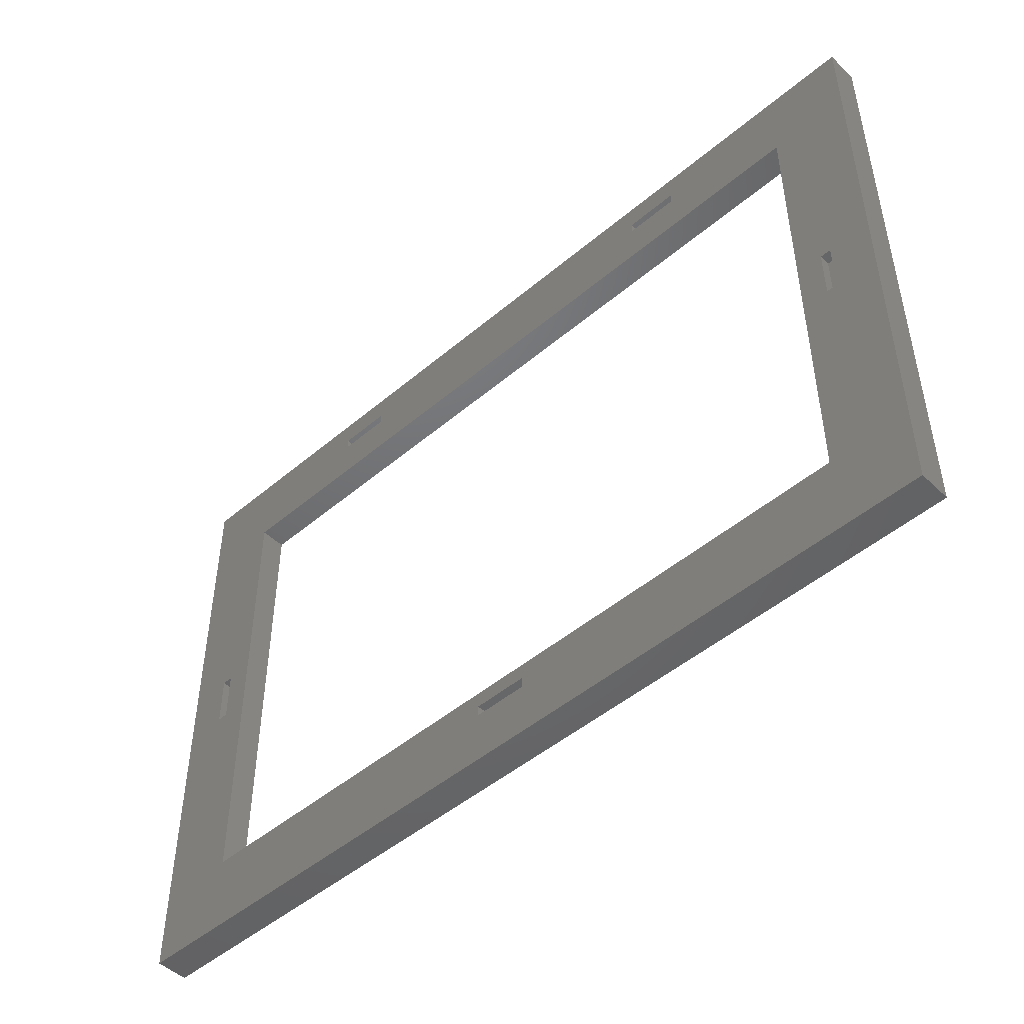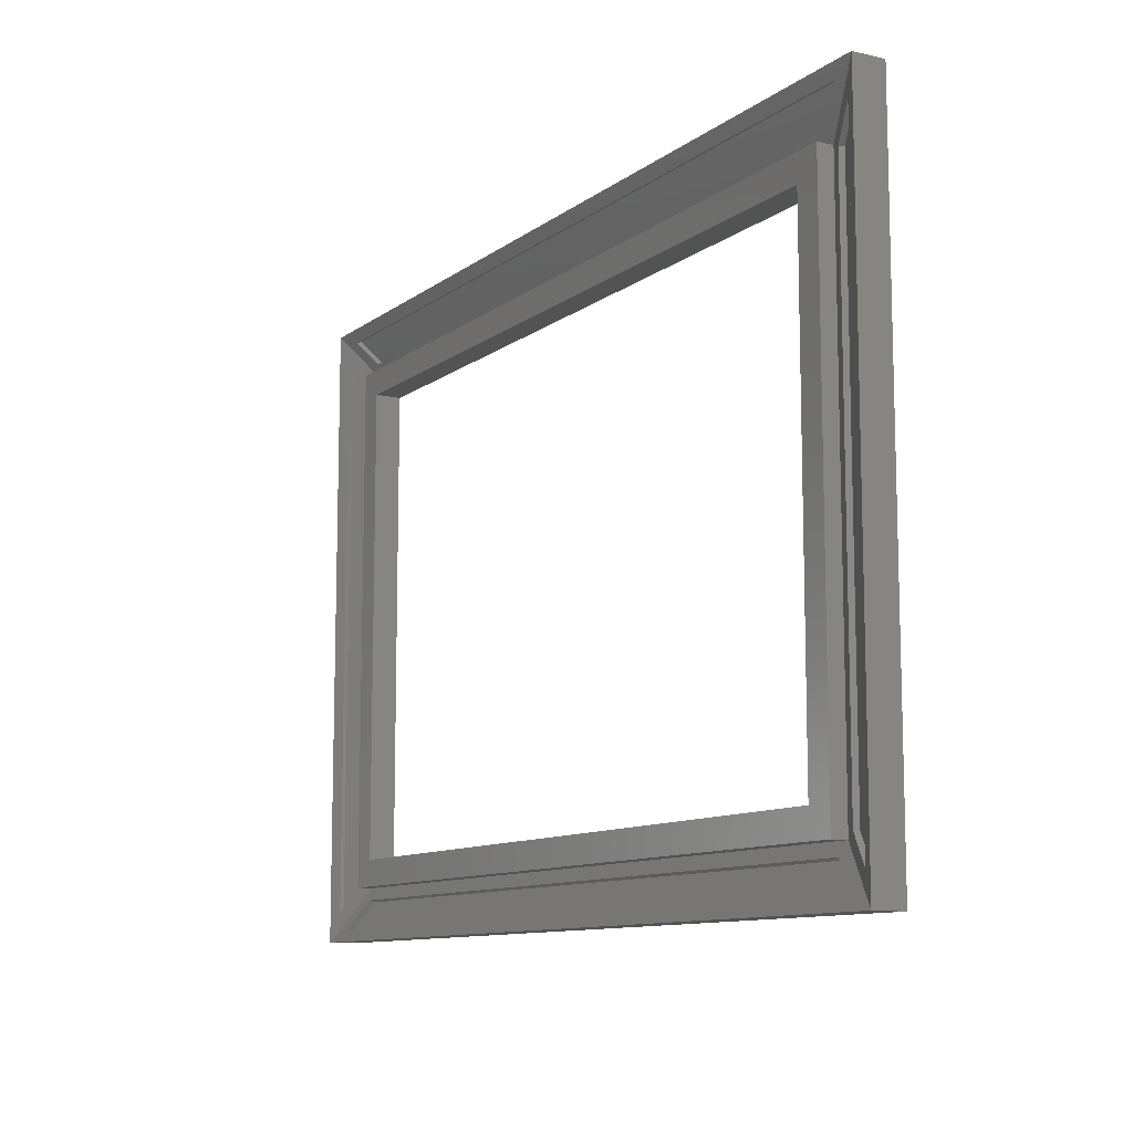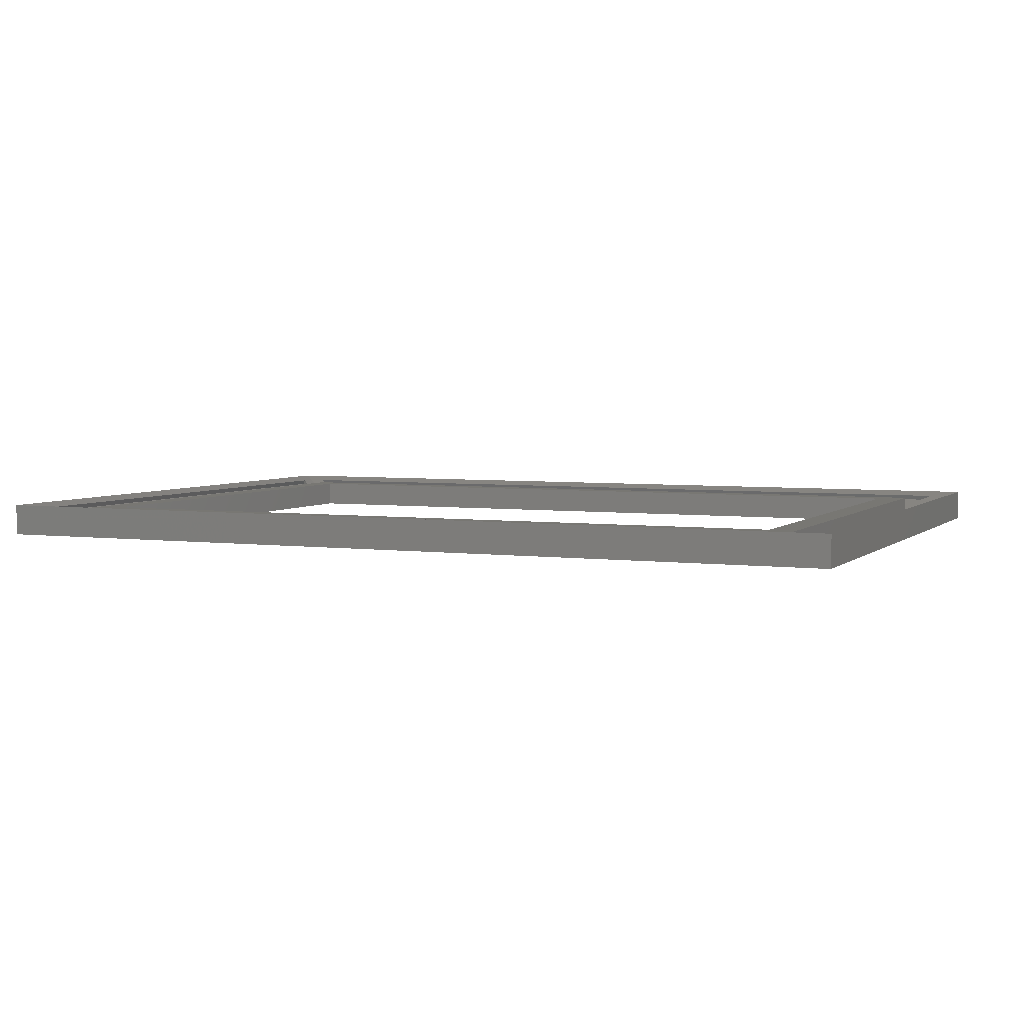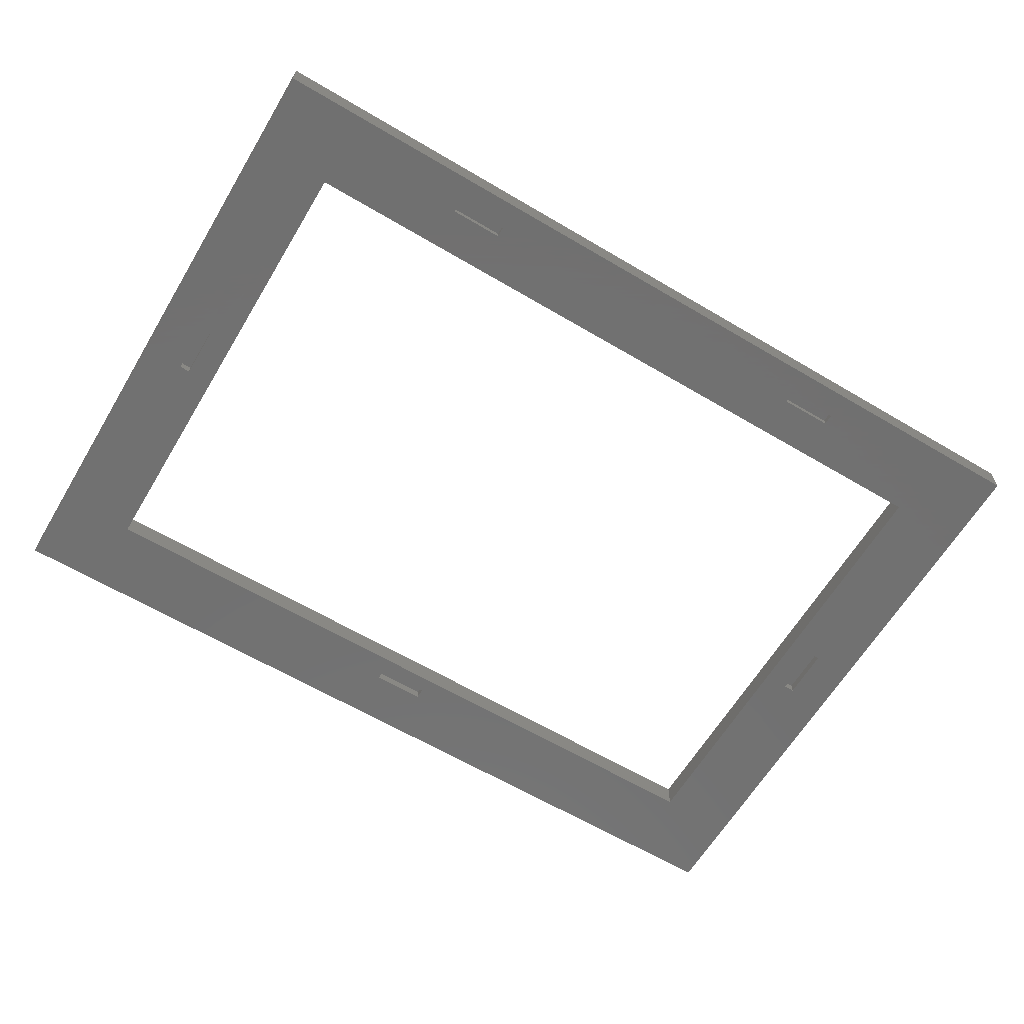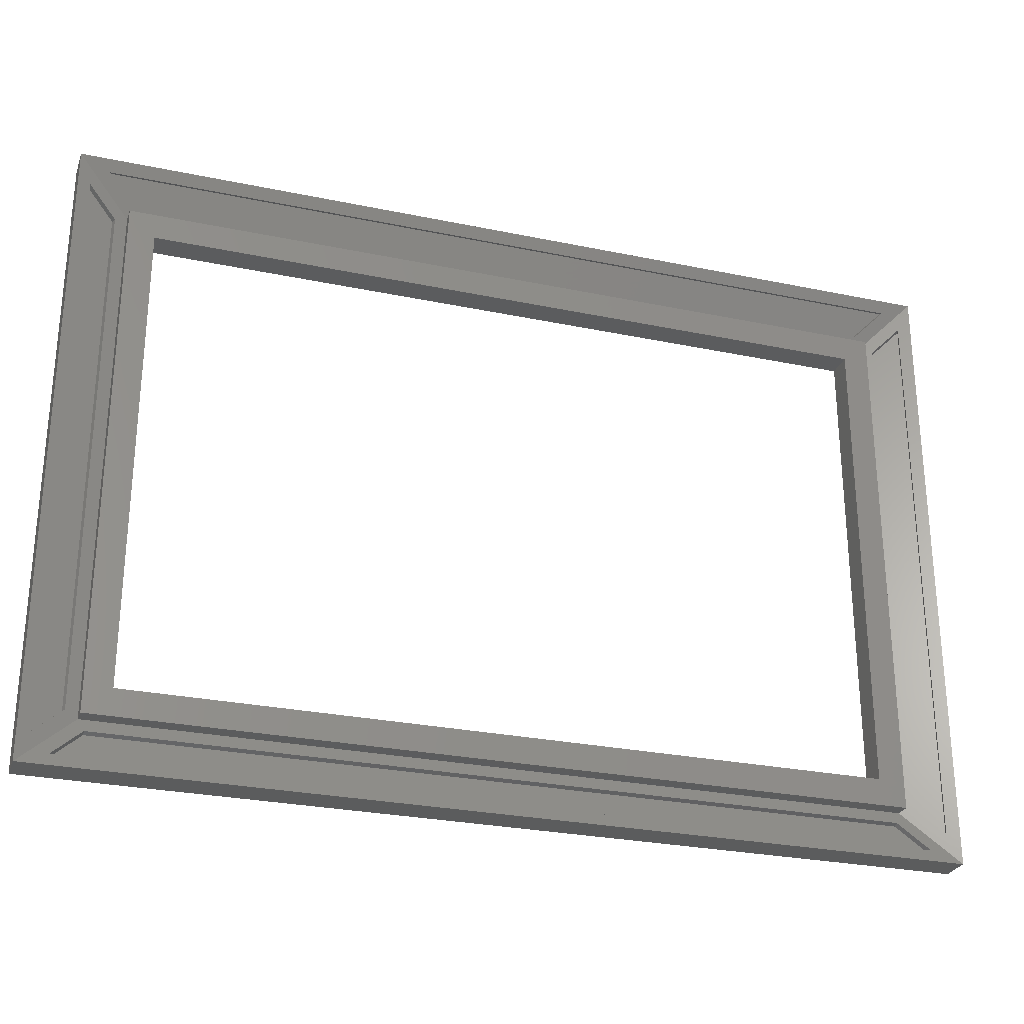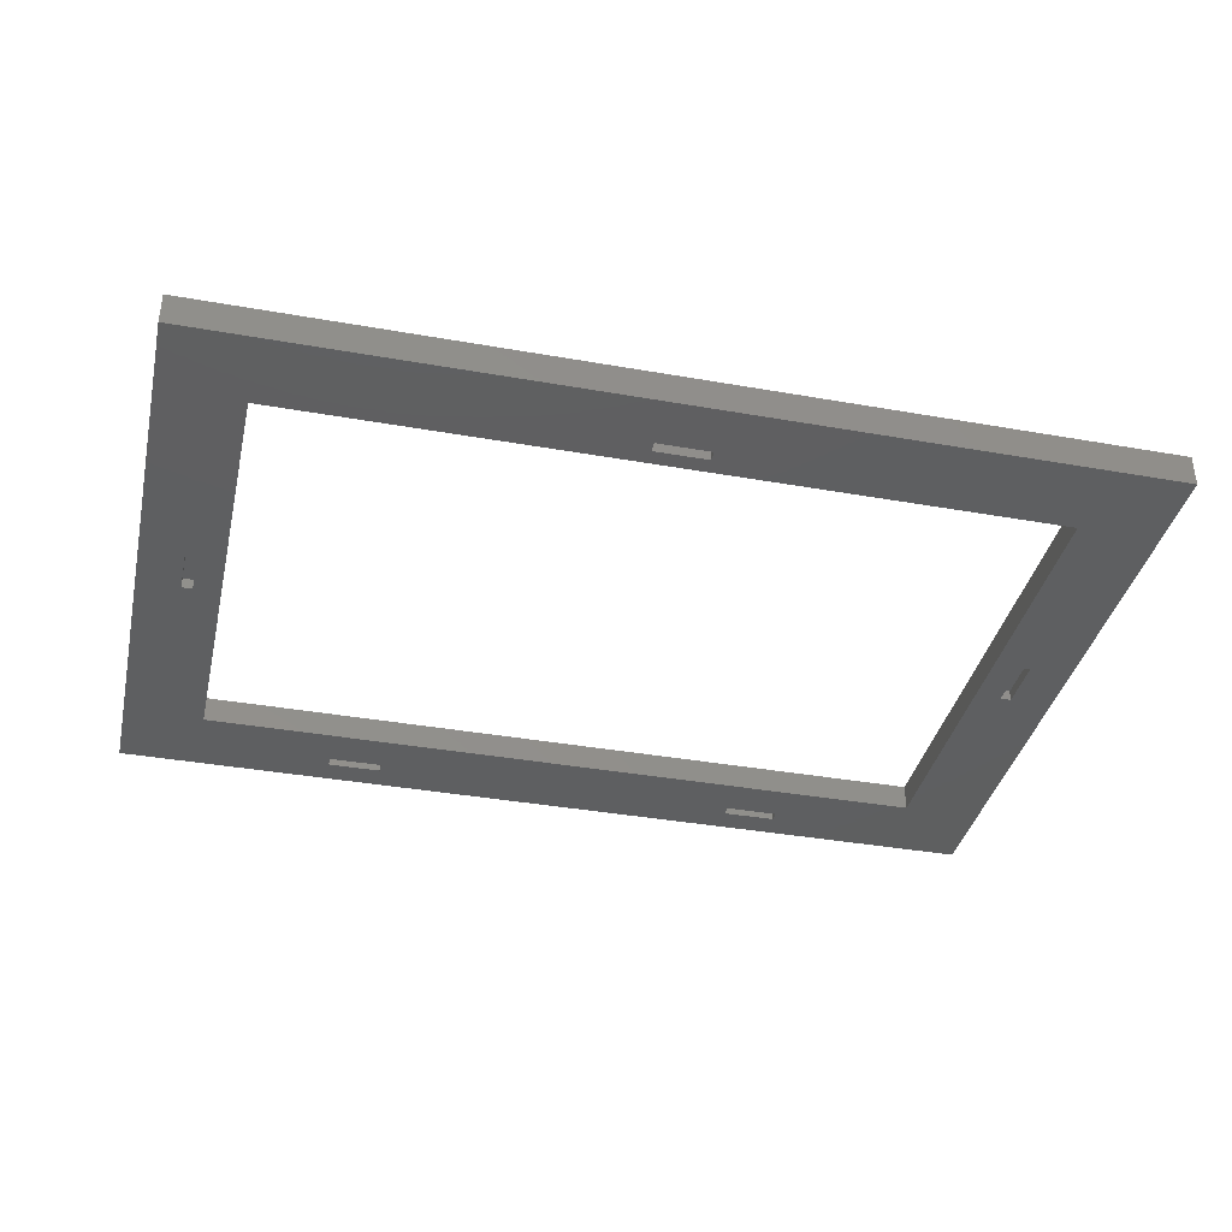
<metadata>
{"format":"stl","ext":"stl","renderer":"f3d","projection":"perspective","resolution":1024,"background":"white","views":[{"elev":-48.4,"azim":-136.7,"up":"+Y"},{"elev":-10.5,"azim":59.8,"up":"+Y"},{"elev":4.3,"azim":23.5,"up":"+Z"},{"elev":-63.0,"azim":149.1,"up":"+Z"},{"elev":-27.5,"azim":-17.8,"up":"+Y"},{"elev":-37.5,"azim":-12.8,"up":"+Z"}]}
</metadata>
<code>
# stl→obj: 116 verts, 250 faces
v 2.794e-16 45 2
v 1.488e-14 2.256e-14 5
v 1.488e-14 2.256e-14 2
v 0 100 5
v -2.194e-16 50 2
v -1.12e-15 55 2
v 0 100 2
v 5 5 5
v 5 95 0
v 5 5 0
v 5 95 5
v -10 110 0
v -10 -10 6
v -10 -10 0
v -10 110 6
v -7.679 104.3 5.072
v -2.321 98.91 2.928
v -2.321 1.09 2.928
v -7.679 -4.267 5.072
v 70 -0.01784 2
v 75 -0.01784 2
v 80 -0.01784 2
v 150 2.256e-14 2
v 150 2.256e-14 5
v 145 5 5
v 145 5 0
v 160 -10 0
v 160 -10 6
v -4.267 -7.679 5.072
v 1.09 -2.321 2.928
v 148.9 -2.321 2.928
v 154.3 -7.679 5.072
v 150 100 5
v 150 45 2
v 150 50 2
v 150 55 2
v 150 100 2
v 145 95 0
v 145 95 5
v 160 110 6
v 160 110 0
v 152.3 98.91 2.928
v 157.7 104.3 5.072
v 157.7 -4.267 5.072
v 152.3 1.09 2.928
v 75 100 2
v 75 100 5
v 75 95 0
v 75 95 5
v 75 110 0
v 75 110 6
v -4.267 107.7 5.072
v 75 107.7 5.072
v 154.3 107.7 5.072
v 1.09 102.3 2.928
v 75 102.3 2.928
v 148.9 102.3 2.928
v 70 1.982 0
v 70 -0.01784 0
v 80 1.982 0
v 30 105 0
v -2 55 0
v -2 45 0
v -1.12e-15 55 0
v -2.194e-16 50 0
v 2.794e-16 45 0
v 30 103 0
v 35 105 0
v 40 105 0
v 110 103 0
v 120 103 0
v 120 105 0
v 75 -0.01784 0
v 80 -0.01784 0
v 150 45 0
v 152 45 0
v 152 55 0
v 110 105 0
v 115 105 0
v 150 55 0
v 150 50 0
v 40 103 0
v 75 108.1 4.143
v 1.09 102.7 2
v -4.267 108.1 4.143
v 75 102.7 2
v 154.3 108.1 4.143
v 148.9 102.7 2
v -2.693 98.91 2
v -8.05 -4.267 4.143
v -8.05 104.3 4.143
v -2.693 1.09 2
v 158.1 104.3 4.143
v 152.7 1.09 2
v 152.7 98.91 2
v 158.1 -4.267 4.143
v 1.09 -2.693 2
v 154.3 -8.05 4.143
v -4.267 -8.05 4.143
v 148.9 -2.693 2
v 40 103 1.5
v 30 105 1.5
v 30 103 1.5
v 35 105 1.5
v 40 105 1.5
v 120 103 1.5
v 110 105 1.5
v 110 103 1.5
v 115 105 1.5
v 120 105 1.5
v -2 55 2
v -2 45 2
v 152 45 2
v 152 55 2
v 70 1.982 2
v 80 1.982 2
f 1 2 3
f 2 1 4
f 4 1 5
f 4 5 6
f 4 6 7
f 8 9 10
f 9 8 11
f 12 13 14
f 13 12 15
f 15 16 13
f 16 15 7
f 16 7 17
f 17 7 18
f 18 7 6
f 13 19 3
f 19 13 16
f 3 19 18
f 3 18 1
f 1 18 6
f 1 6 5
f 2 20 3
f 20 2 21
f 21 2 22
f 22 2 23
f 23 2 24
f 25 10 26
f 10 25 8
f 13 27 14
f 27 13 28
f 3 29 13
f 29 3 30
f 30 3 20
f 30 20 31
f 31 20 21
f 31 21 22
f 31 22 23
f 31 23 32
f 32 23 28
f 29 28 13
f 28 29 32
f 33 23 24
f 23 33 34
f 34 33 35
f 35 33 36
f 36 33 37
f 38 25 26
f 25 38 39
f 40 27 28
f 27 40 41
f 37 42 36
f 42 37 40
f 36 42 35
f 35 42 34
f 42 40 43
f 43 40 44
f 23 45 28
f 45 23 34
f 45 34 42
f 28 45 44
f 28 44 40
f 33 46 37
f 46 33 7
f 7 33 4
f 4 33 47
f 11 48 9
f 48 11 38
f 38 11 39
f 39 11 49
f 40 50 41
f 50 40 12
f 12 40 15
f 15 40 51
f 51 52 15
f 52 51 53
f 53 51 40
f 53 40 54
f 52 7 15
f 7 52 55
f 7 55 46
f 46 55 56
f 46 56 57
f 46 57 37
f 37 57 54
f 37 54 40
f 4 11 2
f 11 4 47
f 11 47 49
f 49 47 33
f 49 33 39
f 39 33 25
f 2 8 24
f 8 2 11
f 24 8 25
f 24 25 33
f 10 58 26
f 58 10 59
f 26 58 60
f 12 61 50
f 61 12 9
f 9 12 62
f 62 12 14
f 62 14 63
f 9 62 64
f 9 64 65
f 9 65 66
f 61 9 67
f 50 61 68
f 50 68 69
f 50 69 48
f 50 48 38
f 50 38 70
f 70 38 71
f 71 38 72
f 14 10 63
f 10 14 27
f 63 10 66
f 66 10 9
f 10 27 59
f 59 27 73
f 73 27 74
f 74 27 60
f 60 27 26
f 26 27 75
f 26 75 38
f 75 27 76
f 76 27 77
f 50 78 41
f 78 50 70
f 41 78 79
f 41 79 72
f 41 72 38
f 41 38 80
f 80 38 75
f 80 75 81
f 41 80 77
f 41 77 27
f 48 67 9
f 67 48 82
f 82 48 69
f 83 84 85
f 84 83 86
f 86 83 87
f 86 87 88
f 88 56 86
f 56 88 57
f 56 84 86
f 84 56 55
f 52 84 55
f 84 52 85
f 85 53 83
f 53 85 52
f 53 87 83
f 87 53 54
f 88 54 57
f 54 88 87
f 89 90 91
f 90 89 92
f 16 90 19
f 90 16 91
f 91 17 89
f 17 91 16
f 89 18 92
f 18 89 17
f 18 90 92
f 90 18 19
f 93 94 95
f 94 93 96
f 93 44 96
f 44 93 43
f 96 45 94
f 45 96 44
f 42 94 45
f 94 42 95
f 42 93 95
f 93 42 43
f 97 98 99
f 98 97 100
f 32 99 98
f 99 32 29
f 29 97 99
f 97 29 30
f 97 31 100
f 31 97 30
f 100 32 98
f 32 100 31
f 101 102 103
f 102 101 104
f 104 101 105
f 102 68 61
f 68 102 104
f 102 67 103
f 67 102 61
f 101 67 82
f 67 101 103
f 69 101 82
f 101 69 105
f 104 69 68
f 69 104 105
f 106 107 108
f 107 106 109
f 109 106 110
f 109 72 79
f 72 109 110
f 107 79 78
f 79 107 109
f 107 70 108
f 70 107 78
f 106 70 71
f 70 106 108
f 72 106 71
f 106 72 110
f 1 111 112
f 111 1 6
f 6 1 5
f 65 1 66
f 1 65 5
f 64 5 65
f 5 64 6
f 111 64 62
f 64 111 6
f 111 63 112
f 63 111 62
f 1 63 66
f 63 1 112
f 113 35 34
f 35 113 36
f 36 113 114
f 36 81 35
f 81 36 80
f 35 75 34
f 75 35 81
f 113 75 76
f 75 113 34
f 77 113 76
f 113 77 114
f 36 77 80
f 77 36 114
f 21 115 20
f 115 21 116
f 116 21 22
f 21 59 73
f 59 21 20
f 22 73 74
f 73 22 21
f 60 22 74
f 22 60 116
f 115 60 58
f 60 115 116
f 115 59 20
f 59 115 58

</code>
